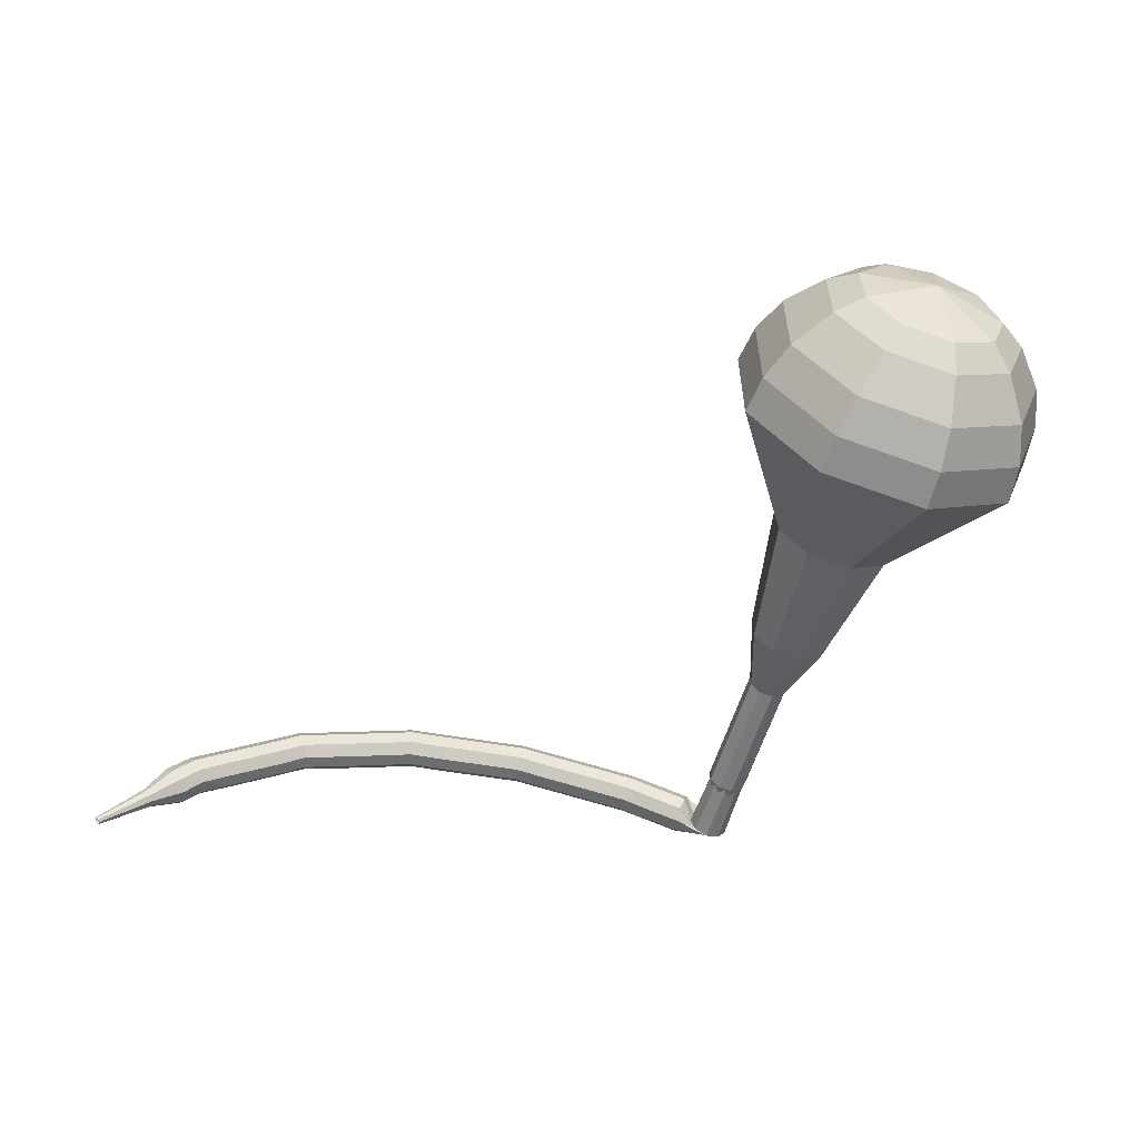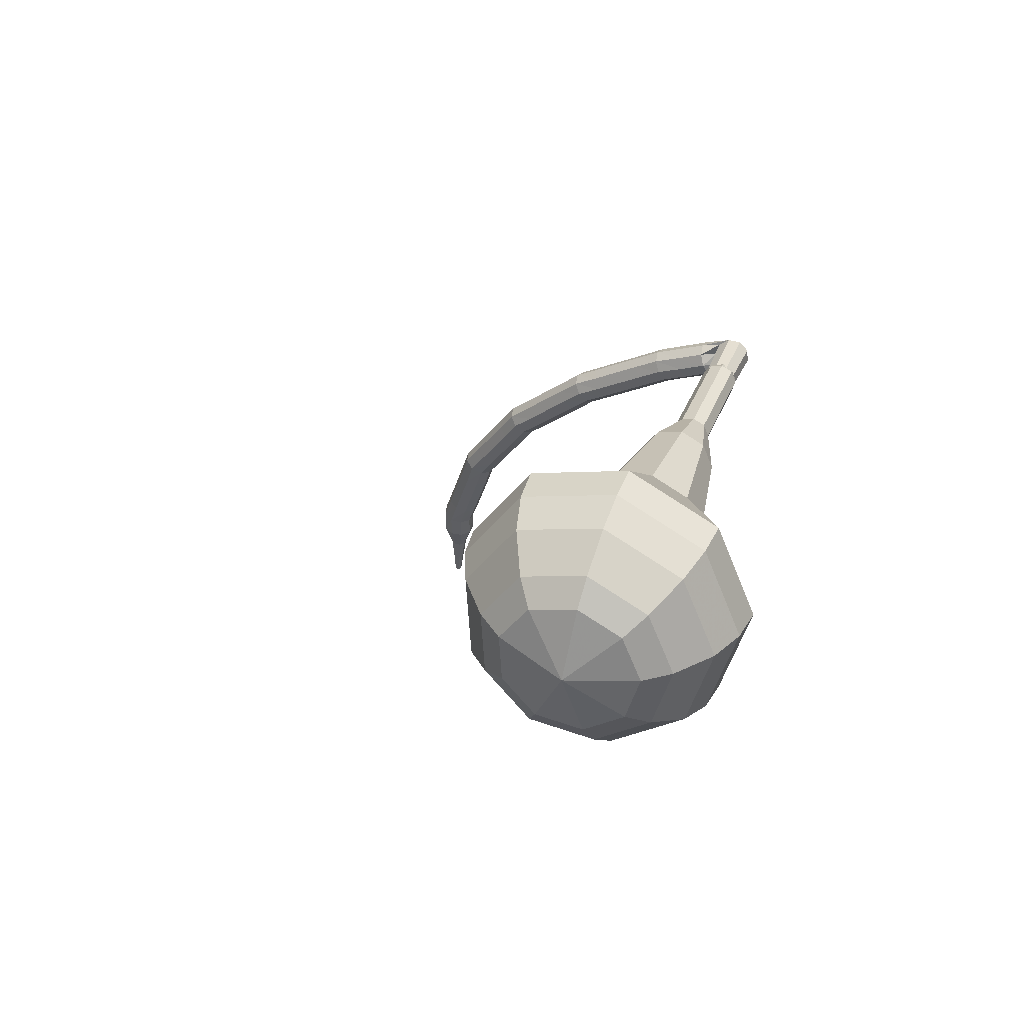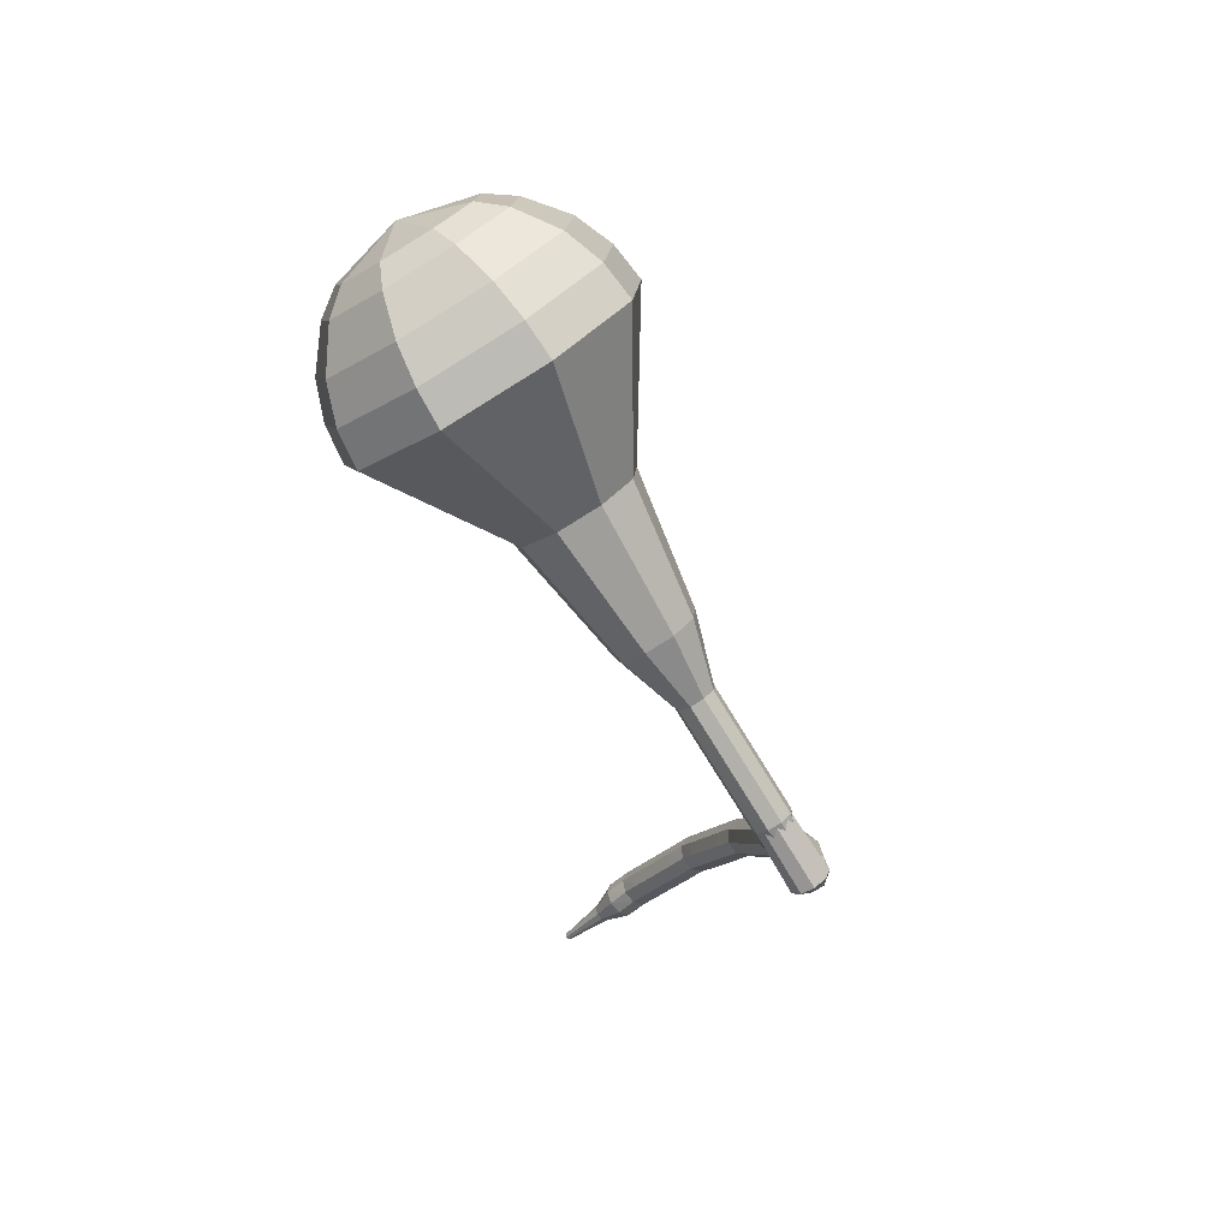
<metadata>
{"format":"obj","ext":"obj","renderer":"f3d","projection":"perspective","resolution":1024,"background":"white","views":[{"elev":-4.3,"azim":19.3,"up":"+Z"},{"elev":4.5,"azim":53.2,"up":"+Y"},{"elev":-12.9,"azim":98.3,"up":"+Z"}]}
</metadata>
<code>
g tube1
v 166.1 142.9 153.8
v 168.6 142 151.7
v 171.6 143.2 150.6
v 173.7 145.9 151
v 173.8 148.8 152.7
v 172 150.6 154.9
v 169 150.5 156.6
v 166.4 148.4 157
v 165.2 145.4 155.8
v 166.1 142.9 153.8
v 167.5 143.4 154.5
v 169.3 142.8 153
v 171.5 143.6 152.1
v 173 145.6 152.4
v 173.1 147.7 153.7
v 171.8 149.1 155.3
v 169.6 149 156.5
v 167.7 147.4 156.8
v 166.8 145.3 156
v 167.5 143.4 154.5
v 170.5 145.6 155.2
v 170.5 145.6 155.2
v 170.5 145.6 155.2
v 170.5 145.6 155.2
v 170.5 145.6 155.2
v 170.5 145.6 155.2
v 170.5 145.6 155.2
v 170.5 145.6 155.2
v 170.5 145.6 155.2
v 170.5 145.6 155.2
v 155.6 161.8 129.7
v 155.8 161.3 129.2
v 155.6 160.7 129
v 155.1 160.2 129.1
v 154.5 160.1 129.4
v 154.1 160.5 129.9
v 154.1 161.1 130.3
v 154.5 161.6 130.3
v 155.1 161.9 130.1
v 155.6 161.8 129.7
v 153.3 161.8 130.2
v 153.1 161.5 129.6
v 153.1 160.9 129.3
v 153.2 160.3 129.4
v 153.4 159.9 129.9
v 153.7 159.9 130.6
v 153.8 160.3 131.1
v 153.7 161 131.2
v 153.5 161.6 130.8
v 153.3 161.8 130.2
v 151.8 161.6 130.8
v 151.6 161.3 130.2
v 151.6 160.7 129.9
v 151.7 160 130
v 151.9 159.6 130.5
v 152.2 159.7 131.1
v 152.3 160.1 131.6
v 152.2 160.8 131.7
v 152 161.4 131.4
v 151.8 161.6 130.8
v 150.4 161.4 131.3
v 150.2 161.1 130.7
v 150.2 160.5 130.4
v 150.4 159.8 130.5
v 150.6 159.4 131
v 150.8 159.5 131.6
v 150.9 159.9 132.1
v 150.8 160.6 132.3
v 150.6 161.2 131.9
v 150.4 161.4 131.3
v 148.9 161 131.7
v 148.8 160.7 131.1
v 148.9 160.1 130.8
v 149.1 159.5 130.9
v 149.3 159.1 131.4
v 149.5 159.1 132
v 149.5 159.6 132.5
v 149.4 160.3 132.7
v 149.1 160.8 132.3
v 148.9 161 131.7
v 147.4 160.6 132.1
v 147.3 160.4 131.5
v 147.4 159.8 131.2
v 147.6 159.1 131.3
v 147.8 158.7 131.8
v 148 158.8 132.5
v 148 159.2 133
v 147.9 159.9 133.1
v 147.6 160.4 132.8
v 147.4 160.6 132.1
v 145.9 160.3 132.6
v 145.8 160 131.9
v 145.8 159.4 131.6
v 146 158.7 131.7
v 146.3 158.3 132.2
v 146.5 158.4 132.9
v 146.5 158.8 133.4
v 146.4 159.5 133.5
v 146.1 160.1 133.2
v 145.9 160.3 132.6
v 144.5 159.9 132.9
v 144.4 159.6 132.3
v 144.6 159.1 132
v 144.8 158.4 132.1
v 145 158 132.6
v 145.2 158.1 133.3
v 145.1 158.5 133.8
v 144.9 159.2 133.9
v 144.7 159.7 133.6
v 144.5 159.9 132.9
v 143.1 159.4 133.1
v 143.1 159.1 132.5
v 143.3 158.5 132.2
v 143.5 157.9 132.3
v 143.8 157.5 132.8
v 143.9 157.6 133.5
v 143.8 158 134
v 143.5 158.6 134.1
v 143.3 159.2 133.8
v 143.1 159.4 133.1
v 141.6 158.8 133.4
v 141.6 158.5 132.7
v 141.8 158 132.4
v 142.1 157.3 132.5
v 142.3 157 133
v 142.4 157 133.7
v 142.3 157.4 134.2
v 142.1 158.1 134.3
v 141.8 158.6 134
v 141.6 158.8 133.4
v 140.1 158.2 133.6
v 140.1 157.9 132.9
v 140.3 157.4 132.6
v 140.6 156.8 132.7
v 140.8 156.4 133.2
v 140.9 156.4 133.9
v 140.8 156.8 134.4
v 140.6 157.5 134.6
v 140.3 158 134.2
v 140.1 158.2 133.6
v 138.8 157.7 133.8
v 138.9 157.5 133.1
v 139.1 156.9 132.8
v 139.4 156.3 132.9
v 139.6 155.9 133.4
v 139.7 155.9 134.1
v 139.5 156.3 134.7
v 139.2 157 134.8
v 138.9 157.5 134.4
v 138.8 157.7 133.8
v 137.5 156.9 133.7
v 137.7 156.7 133.1
v 138 156.2 132.8
v 138.3 155.7 132.9
v 138.5 155.3 133.4
v 138.5 155.3 134.1
v 138.3 155.6 134.6
v 137.9 156.2 134.7
v 137.6 156.7 134.4
v 137.5 156.9 133.7
v 136.2 156.1 133.7
v 136.3 155.9 133.1
v 136.6 155.4 132.7
v 136.9 154.8 132.8
v 137.1 154.4 133.4
v 137.1 154.4 134
v 136.9 154.8 134.6
v 136.6 155.4 134.7
v 136.3 155.9 134.3
v 136.2 156.1 133.7
v 134.8 155.3 133.7
v 134.9 155.1 133
v 135.2 154.6 132.7
v 135.5 154 132.8
v 135.8 153.6 133.3
v 135.7 153.6 134
v 135.5 154 134.5
v 135.2 154.6 134.6
v 134.9 155.1 134.3
v 134.8 155.3 133.7
v 133.5 154.6 133.6
v 133.7 154.4 133
v 134.1 154 132.7
v 134.5 153.4 132.8
v 134.7 153 133.3
v 134.6 153 134
v 134.3 153.3 134.5
v 133.9 153.8 134.6
v 133.6 154.3 134.3
v 133.5 154.6 133.6
v 132.5 153.6 133.3
v 132.7 153.6 132.7
v 133.2 153.2 132.4
v 133.6 152.6 132.5
v 133.8 152.2 133
v 133.7 152.1 133.7
v 133.3 152.4 134.2
v 132.9 152.9 134.3
v 132.5 153.4 134
v 132.5 153.6 133.3
v 131.3 152.6 133
v 131.6 152.5 132.3
v 132 152.1 132
v 132.4 151.6 132.1
v 132.6 151.2 132.6
v 132.5 151.1 133.3
v 132.1 151.3 133.8
v 131.7 151.8 133.9
v 131.3 152.3 133.6
v 131.3 152.6 133
v 130.1 151.6 132.6
v 130.4 151.5 132
v 130.8 151.1 131.7
v 131.2 150.6 131.8
v 131.4 150.1 132.3
v 131.3 150.1 133
v 131 150.3 133.5
v 130.5 150.8 133.6
v 130.2 151.3 133.3
v 130.1 151.6 132.6
v 129 150.6 132.3
v 129.3 150.6 131.7
v 129.9 150.3 131.4
v 130.3 149.8 131.5
v 130.5 149.4 132
v 130.4 149.2 132.7
v 130 149.4 133.2
v 129.4 149.8 133.3
v 129.1 150.3 133
v 129 150.6 132.3
v 128.2 149.5 131.8
v 128.6 149.6 131.2
v 129.1 149.3 130.9
v 129.6 148.9 131
v 129.8 148.5 131.5
v 129.7 148.3 132.1
v 129.2 148.4 132.6
v 128.6 148.7 132.7
v 128.3 149.2 132.4
v 128.2 149.5 131.8
v 127.7 148.1 131.2
v 127.9 148.1 130.9
v 128.2 148 130.7
v 128.4 147.7 130.8
v 128.5 147.5 131
v 128.4 147.4 131.4
v 128.2 147.5 131.6
v 127.9 147.7 131.7
v 127.7 147.9 131.5
v 127.7 148.1 131.2
v 126.9 146.8 130.6
v 127 146.8 130.4
v 127.2 146.7 130.3
v 127.4 146.6 130.3
v 127.5 146.4 130.5
v 127.4 146.4 130.7
v 127.3 146.4 130.8
v 127.1 146.5 130.9
v 126.9 146.7 130.8
v 126.9 146.8 130.6
v 126.2 145.7 130
v 126.3 145.7 129.9
v 126.4 145.6 129.9
v 126.5 145.5 129.9
v 126.6 145.5 130
v 126.5 145.4 130.1
v 126.4 145.4 130.2
v 126.3 145.5 130.2
v 126.2 145.6 130.2
v 126.2 145.7 130
f 1 2 12
f 12 11 1
f 2 3 13
f 13 12 2
f 3 4 14
f 14 13 3
f 4 5 15
f 15 14 4
f 5 6 16
f 16 15 5
f 6 7 17
f 17 16 6
f 7 8 18
f 18 17 7
f 8 9 19
f 19 18 8
f 9 10 20
f 20 19 9
f 11 12 22
f 22 21 11
f 12 13 23
f 23 22 12
f 13 14 24
f 24 23 13
f 14 15 25
f 25 24 14
f 15 16 26
f 26 25 15
f 16 17 27
f 27 26 16
f 17 18 28
f 28 27 17
f 18 19 29
f 29 28 18
f 19 20 30
f 30 29 19
f 21 22 32
f 32 31 21
f 22 23 33
f 33 32 22
f 23 24 34
f 34 33 23
f 24 25 35
f 35 34 24
f 25 26 36
f 36 35 25
f 26 27 37
f 37 36 26
f 27 28 38
f 38 37 27
f 28 29 39
f 39 38 28
f 29 30 40
f 40 39 29
f 31 32 42
f 42 41 31
f 32 33 43
f 43 42 32
f 33 34 44
f 44 43 33
f 34 35 45
f 45 44 34
f 35 36 46
f 46 45 35
f 36 37 47
f 47 46 36
f 37 38 48
f 48 47 37
f 38 39 49
f 49 48 38
f 39 40 50
f 50 49 39
f 41 42 52
f 52 51 41
f 42 43 53
f 53 52 42
f 43 44 54
f 54 53 43
f 44 45 55
f 55 54 44
f 45 46 56
f 56 55 45
f 46 47 57
f 57 56 46
f 47 48 58
f 58 57 47
f 48 49 59
f 59 58 48
f 49 50 60
f 60 59 49
f 51 52 62
f 62 61 51
f 52 53 63
f 63 62 52
f 53 54 64
f 64 63 53
f 54 55 65
f 65 64 54
f 55 56 66
f 66 65 55
f 56 57 67
f 67 66 56
f 57 58 68
f 68 67 57
f 58 59 69
f 69 68 58
f 59 60 70
f 70 69 59
f 61 62 72
f 72 71 61
f 62 63 73
f 73 72 62
f 63 64 74
f 74 73 63
f 64 65 75
f 75 74 64
f 65 66 76
f 76 75 65
f 66 67 77
f 77 76 66
f 67 68 78
f 78 77 67
f 68 69 79
f 79 78 68
f 69 70 80
f 80 79 69
f 71 72 82
f 82 81 71
f 72 73 83
f 83 82 72
f 73 74 84
f 84 83 73
f 74 75 85
f 85 84 74
f 75 76 86
f 86 85 75
f 76 77 87
f 87 86 76
f 77 78 88
f 88 87 77
f 78 79 89
f 89 88 78
f 79 80 90
f 90 89 79
f 81 82 92
f 92 91 81
f 82 83 93
f 93 92 82
f 83 84 94
f 94 93 83
f 84 85 95
f 95 94 84
f 85 86 96
f 96 95 85
f 86 87 97
f 97 96 86
f 87 88 98
f 98 97 87
f 88 89 99
f 99 98 88
f 89 90 100
f 100 99 89
f 91 92 102
f 102 101 91
f 92 93 103
f 103 102 92
f 93 94 104
f 104 103 93
f 94 95 105
f 105 104 94
f 95 96 106
f 106 105 95
f 96 97 107
f 107 106 96
f 97 98 108
f 108 107 97
f 98 99 109
f 109 108 98
f 99 100 110
f 110 109 99
f 101 102 112
f 112 111 101
f 102 103 113
f 113 112 102
f 103 104 114
f 114 113 103
f 104 105 115
f 115 114 104
f 105 106 116
f 116 115 105
f 106 107 117
f 117 116 106
f 107 108 118
f 118 117 107
f 108 109 119
f 119 118 108
f 109 110 120
f 120 119 109
f 111 112 122
f 122 121 111
f 112 113 123
f 123 122 112
f 113 114 124
f 124 123 113
f 114 115 125
f 125 124 114
f 115 116 126
f 126 125 115
f 116 117 127
f 127 126 116
f 117 118 128
f 128 127 117
f 118 119 129
f 129 128 118
f 119 120 130
f 130 129 119
f 121 122 132
f 132 131 121
f 122 123 133
f 133 132 122
f 123 124 134
f 134 133 123
f 124 125 135
f 135 134 124
f 125 126 136
f 136 135 125
f 126 127 137
f 137 136 126
f 127 128 138
f 138 137 127
f 128 129 139
f 139 138 128
f 129 130 140
f 140 139 129
f 131 132 142
f 142 141 131
f 132 133 143
f 143 142 132
f 133 134 144
f 144 143 133
f 134 135 145
f 145 144 134
f 135 136 146
f 146 145 135
f 136 137 147
f 147 146 136
f 137 138 148
f 148 147 137
f 138 139 149
f 149 148 138
f 139 140 150
f 150 149 139
f 141 142 152
f 152 151 141
f 142 143 153
f 153 152 142
f 143 144 154
f 154 153 143
f 144 145 155
f 155 154 144
f 145 146 156
f 156 155 145
f 146 147 157
f 157 156 146
f 147 148 158
f 158 157 147
f 148 149 159
f 159 158 148
f 149 150 160
f 160 159 149
f 151 152 162
f 162 161 151
f 152 153 163
f 163 162 152
f 153 154 164
f 164 163 153
f 154 155 165
f 165 164 154
f 155 156 166
f 166 165 155
f 156 157 167
f 167 166 156
f 157 158 168
f 168 167 157
f 158 159 169
f 169 168 158
f 159 160 170
f 170 169 159
f 161 162 172
f 172 171 161
f 162 163 173
f 173 172 162
f 163 164 174
f 174 173 163
f 164 165 175
f 175 174 164
f 165 166 176
f 176 175 165
f 166 167 177
f 177 176 166
f 167 168 178
f 178 177 167
f 168 169 179
f 179 178 168
f 169 170 180
f 180 179 169
f 171 172 182
f 182 181 171
f 172 173 183
f 183 182 172
f 173 174 184
f 184 183 173
f 174 175 185
f 185 184 174
f 175 176 186
f 186 185 175
f 176 177 187
f 187 186 176
f 177 178 188
f 188 187 177
f 178 179 189
f 189 188 178
f 179 180 190
f 190 189 179
f 181 182 192
f 192 191 181
f 182 183 193
f 193 192 182
f 183 184 194
f 194 193 183
f 184 185 195
f 195 194 184
f 185 186 196
f 196 195 185
f 186 187 197
f 197 196 186
f 187 188 198
f 198 197 187
f 188 189 199
f 199 198 188
f 189 190 200
f 200 199 189
f 191 192 202
f 202 201 191
f 192 193 203
f 203 202 192
f 193 194 204
f 204 203 193
f 194 195 205
f 205 204 194
f 195 196 206
f 206 205 195
f 196 197 207
f 207 206 196
f 197 198 208
f 208 207 197
f 198 199 209
f 209 208 198
f 199 200 210
f 210 209 199
f 201 202 212
f 212 211 201
f 202 203 213
f 213 212 202
f 203 204 214
f 214 213 203
f 204 205 215
f 215 214 204
f 205 206 216
f 216 215 205
f 206 207 217
f 217 216 206
f 207 208 218
f 218 217 207
f 208 209 219
f 219 218 208
f 209 210 220
f 220 219 209
f 211 212 222
f 222 221 211
f 212 213 223
f 223 222 212
f 213 214 224
f 224 223 213
f 214 215 225
f 225 224 214
f 215 216 226
f 226 225 215
f 216 217 227
f 227 226 216
f 217 218 228
f 228 227 217
f 218 219 229
f 229 228 218
f 219 220 230
f 230 229 219
f 221 222 232
f 232 231 221
f 222 223 233
f 233 232 222
f 223 224 234
f 234 233 223
f 224 225 235
f 235 234 224
f 225 226 236
f 236 235 225
f 226 227 237
f 237 236 226
f 227 228 238
f 238 237 227
f 228 229 239
f 239 238 228
f 229 230 240
f 240 239 229
f 231 232 242
f 242 241 231
f 232 233 243
f 243 242 232
f 233 234 244
f 244 243 233
f 234 235 245
f 245 244 234
f 235 236 246
f 246 245 235
f 236 237 247
f 247 246 236
f 237 238 248
f 248 247 237
f 238 239 249
f 249 248 238
f 239 240 250
f 250 249 239
f 241 242 252
f 252 251 241
f 242 243 253
f 253 252 242
f 243 244 254
f 254 253 243
f 244 245 255
f 255 254 244
f 245 246 256
f 256 255 245
f 246 247 257
f 257 256 246
f 247 248 258
f 258 257 247
f 248 249 259
f 259 258 248
f 249 250 260
f 260 259 249
f 251 252 262
f 262 261 251
f 252 253 263
f 263 262 252
f 253 254 264
f 264 263 253
f 254 255 265
f 265 264 254
f 255 256 266
f 266 265 255
f 256 257 267
f 267 266 256
f 257 258 268
f 268 267 257
f 258 259 269
f 269 268 258
f 259 260 270
f 270 269 259
v 154.9 161 129.7
v 154.9 161 129.7
v 154.9 161 129.7
v 154.9 161 129.7
v 154.9 161 129.7
v 154.9 161 129.7
v 154.9 161 129.7
v 154.9 161 129.7
v 154.9 161 129.7
v 154.9 161 129.7
v 155.7 158.8 132.2
v 156.2 158.6 131.7
v 156.8 158.9 131.5
v 157.2 159.4 131.6
v 157.3 160 131.9
v 156.9 160.4 132.4
v 156.3 160.3 132.7
v 155.8 159.9 132.8
v 155.5 159.3 132.6
v 155.7 158.8 132.2
v 157.2 157.3 134.6
v 157.7 157.1 134.2
v 158.3 157.4 134
v 158.8 157.9 134.1
v 158.8 158.5 134.4
v 158.4 158.9 134.9
v 157.8 158.8 135.2
v 157.3 158.4 135.3
v 157.1 157.8 135.1
v 157.2 157.3 134.6
v 158.7 155.8 137.1
v 159.3 155.6 136.7
v 159.9 155.9 136.5
v 160.3 156.4 136.5
v 160.3 157 136.9
v 159.9 157.4 137.3
v 159.3 157.3 137.7
v 158.8 156.9 137.8
v 158.6 156.3 137.5
v 158.7 155.8 137.1
v 159.5 153.6 139.6
v 160.6 153.2 138.7
v 161.8 153.7 138.3
v 162.6 154.8 138.4
v 162.7 156 139.1
v 161.9 156.8 140
v 160.7 156.7 140.7
v 159.6 155.8 140.9
v 159.1 154.6 140.4
v 159.5 153.6 139.6
v 161.8 149.8 144.5
v 163.4 149.2 143.2
v 165.3 150 142.5
v 166.6 151.7 142.8
v 166.6 153.5 143.8
v 165.5 154.7 145.2
v 163.6 154.6 146.3
v 161.9 153.3 146.6
v 161.2 151.4 145.9
v 161.8 149.8 144.5
v 161.7 143.7 149.5
v 165.5 142.3 146.4
v 170.1 144.1 144.7
v 173.1 148.2 145.3
v 173.3 152.6 147.8
v 170.6 155.4 151.2
v 166.2 155.1 153.7
v 162.1 152 154.3
v 160.4 147.5 152.6
v 161.7 143.7 149.5
v 162.7 143 150.9
v 166.5 141.7 147.9
v 170.8 143.4 146.3
v 173.8 147.3 146.8
v 174 151.6 149.3
v 171.3 154.3 152.5
v 167 154.1 155
v 163.1 151.1 155.6
v 161.4 146.7 154
v 162.7 143 150.9
v 164.2 142.7 152.3
v 167.5 141.5 149.6
v 171.4 143.1 148.2
v 174 146.6 148.7
v 174.2 150.4 150.9
v 171.8 152.8 153.8
v 168 152.6 156
v 164.5 149.9 156.5
v 163 146 155.1
v 164.2 142.7 152.3
v 166.1 142.9 153.8
v 168.6 142 151.7
v 171.6 143.2 150.6
v 173.7 145.9 151
v 173.8 148.8 152.7
v 172 150.6 154.9
v 169 150.5 156.6
v 166.4 148.4 157
v 165.2 145.4 155.8
v 166.1 142.9 153.8
v 167.5 143.4 154.5
v 169.3 142.8 153
v 171.5 143.6 152.1
v 173 145.6 152.4
v 173.1 147.7 153.7
v 171.8 149.1 155.3
v 169.6 149 156.5
v 167.7 147.4 156.8
v 166.8 145.3 156
v 167.5 143.4 154.5
v 170.5 145.6 155.2
v 170.5 145.6 155.2
v 170.5 145.6 155.2
v 170.5 145.6 155.2
v 170.5 145.6 155.2
v 170.5 145.6 155.2
v 170.5 145.6 155.2
v 170.5 145.6 155.2
v 170.5 145.6 155.2
v 170.5 145.6 155.2
f 271 272 282
f 282 281 271
f 272 273 283
f 283 282 272
f 273 274 284
f 284 283 273
f 274 275 285
f 285 284 274
f 275 276 286
f 286 285 275
f 276 277 287
f 287 286 276
f 277 278 288
f 288 287 277
f 278 279 289
f 289 288 278
f 279 280 290
f 290 289 279
f 281 282 292
f 292 291 281
f 282 283 293
f 293 292 282
f 283 284 294
f 294 293 283
f 284 285 295
f 295 294 284
f 285 286 296
f 296 295 285
f 286 287 297
f 297 296 286
f 287 288 298
f 298 297 287
f 288 289 299
f 299 298 288
f 289 290 300
f 300 299 289
f 291 292 302
f 302 301 291
f 292 293 303
f 303 302 292
f 293 294 304
f 304 303 293
f 294 295 305
f 305 304 294
f 295 296 306
f 306 305 295
f 296 297 307
f 307 306 296
f 297 298 308
f 308 307 297
f 298 299 309
f 309 308 298
f 299 300 310
f 310 309 299
f 301 302 312
f 312 311 301
f 302 303 313
f 313 312 302
f 303 304 314
f 314 313 303
f 304 305 315
f 315 314 304
f 305 306 316
f 316 315 305
f 306 307 317
f 317 316 306
f 307 308 318
f 318 317 307
f 308 309 319
f 319 318 308
f 309 310 320
f 320 319 309
f 311 312 322
f 322 321 311
f 312 313 323
f 323 322 312
f 313 314 324
f 324 323 313
f 314 315 325
f 325 324 314
f 315 316 326
f 326 325 315
f 316 317 327
f 327 326 316
f 317 318 328
f 328 327 317
f 318 319 329
f 329 328 318
f 319 320 330
f 330 329 319
f 321 322 332
f 332 331 321
f 322 323 333
f 333 332 322
f 323 324 334
f 334 333 323
f 324 325 335
f 335 334 324
f 325 326 336
f 336 335 325
f 326 327 337
f 337 336 326
f 327 328 338
f 338 337 327
f 328 329 339
f 339 338 328
f 329 330 340
f 340 339 329
f 331 332 342
f 342 341 331
f 332 333 343
f 343 342 332
f 333 334 344
f 344 343 333
f 334 335 345
f 345 344 334
f 335 336 346
f 346 345 335
f 336 337 347
f 347 346 336
f 337 338 348
f 348 347 337
f 338 339 349
f 349 348 338
f 339 340 350
f 350 349 339
f 341 342 352
f 352 351 341
f 342 343 353
f 353 352 342
f 343 344 354
f 354 353 343
f 344 345 355
f 355 354 344
f 345 346 356
f 356 355 345
f 346 347 357
f 357 356 346
f 347 348 358
f 358 357 347
f 348 349 359
f 359 358 348
f 349 350 360
f 360 359 349
f 351 352 362
f 362 361 351
f 352 353 363
f 363 362 352
f 353 354 364
f 364 363 353
f 354 355 365
f 365 364 354
f 355 356 366
f 366 365 355
f 356 357 367
f 367 366 356
f 357 358 368
f 368 367 357
f 358 359 369
f 369 368 358
f 359 360 370
f 370 369 359
f 361 362 372
f 372 371 361
f 362 363 373
f 373 372 362
f 363 364 374
f 374 373 363
f 364 365 375
f 375 374 364
f 365 366 376
f 376 375 365
f 366 367 377
f 377 376 366
f 367 368 378
f 378 377 367
f 368 369 379
f 379 378 368
f 369 370 380
f 380 379 369
f 371 372 382
f 382 381 371
f 372 373 383
f 383 382 372
f 373 374 384
f 384 383 373
f 374 375 385
f 385 384 374
f 375 376 386
f 386 385 375
f 376 377 387
f 387 386 376
f 377 378 388
f 388 387 377
f 378 379 389
f 389 388 378
f 379 380 390
f 390 389 379
g

</code>
